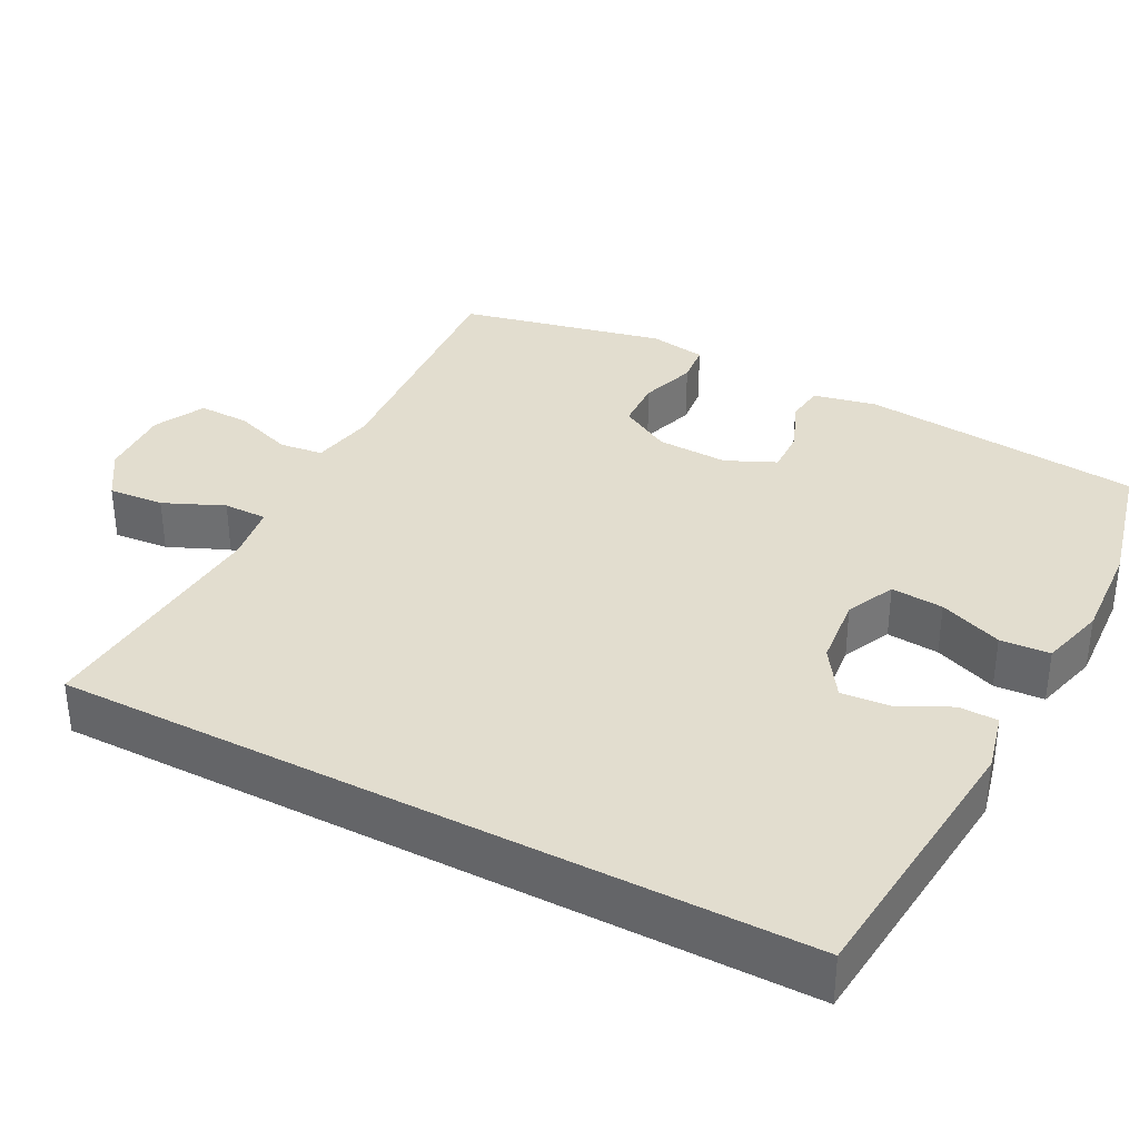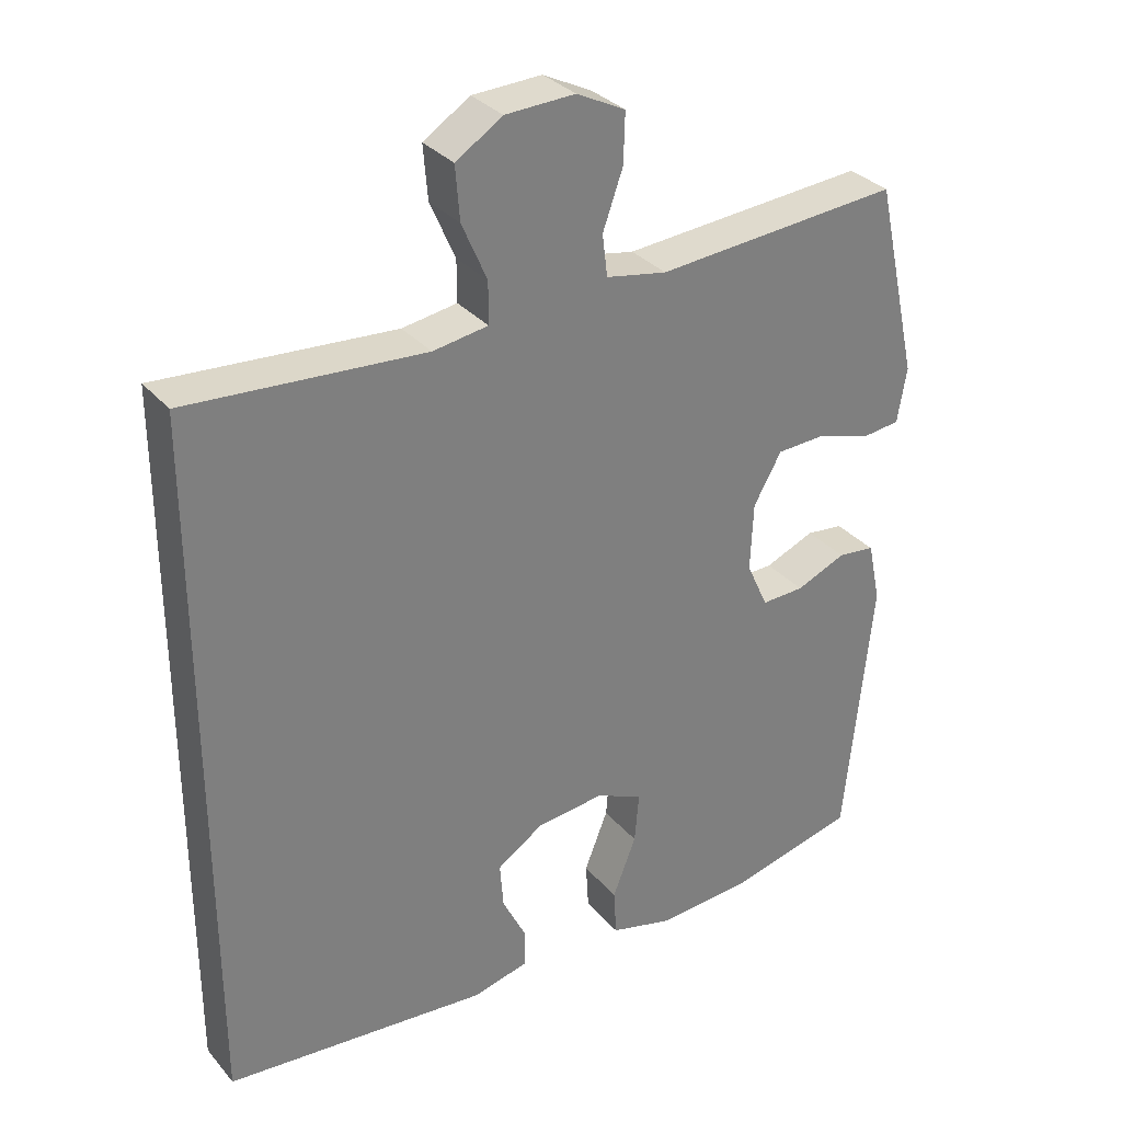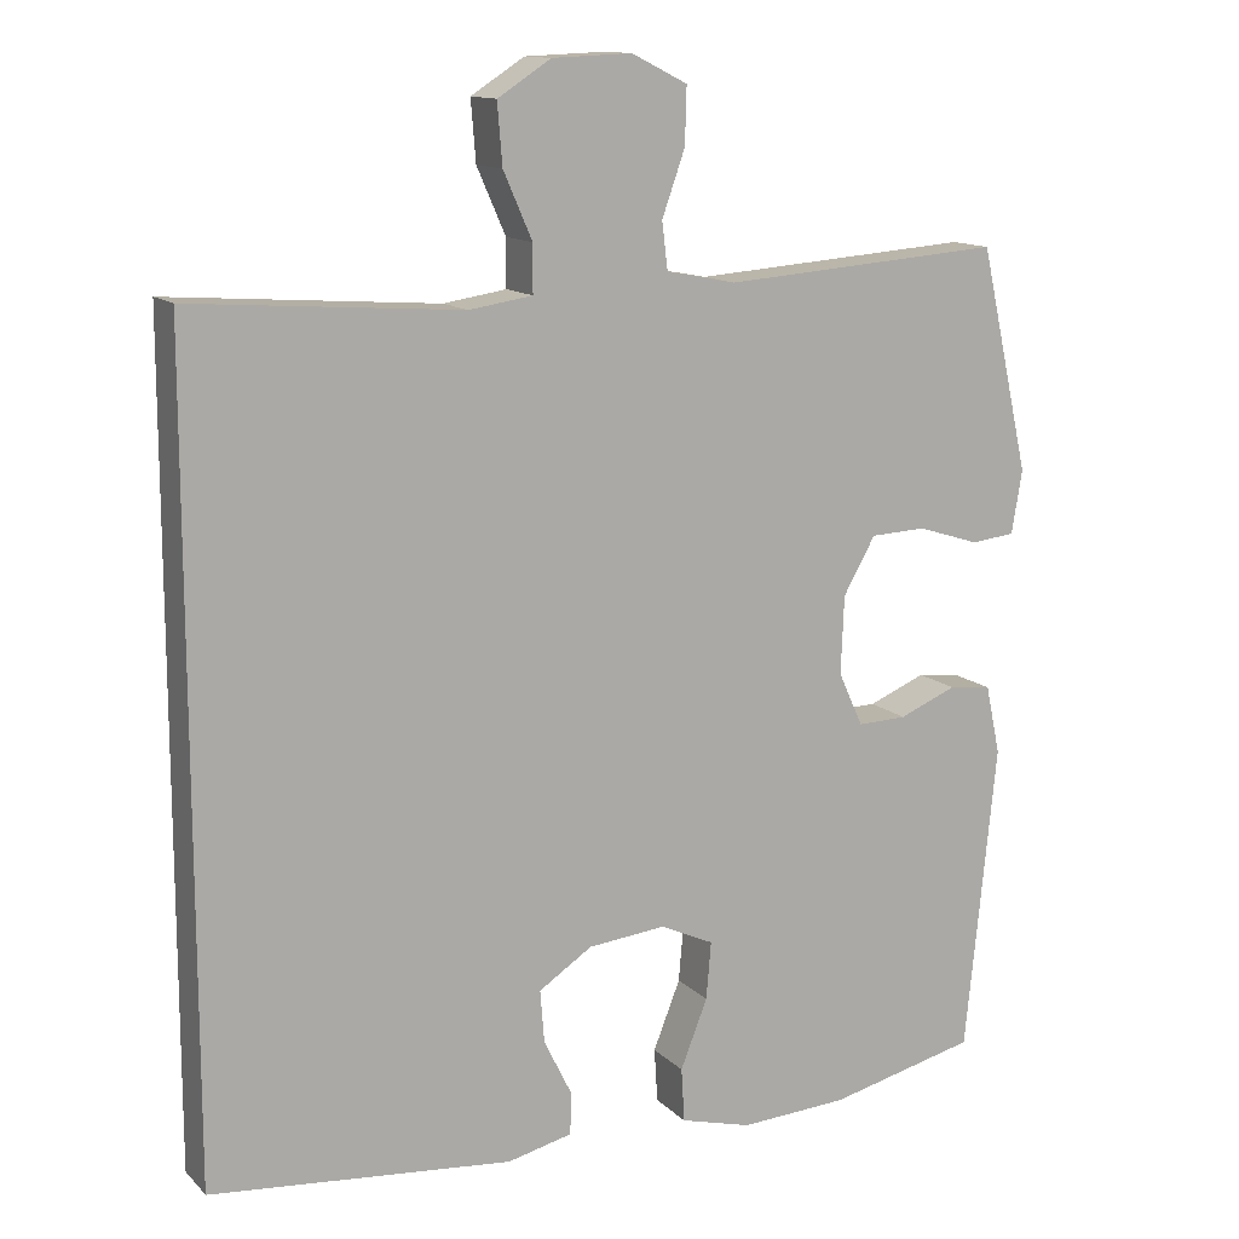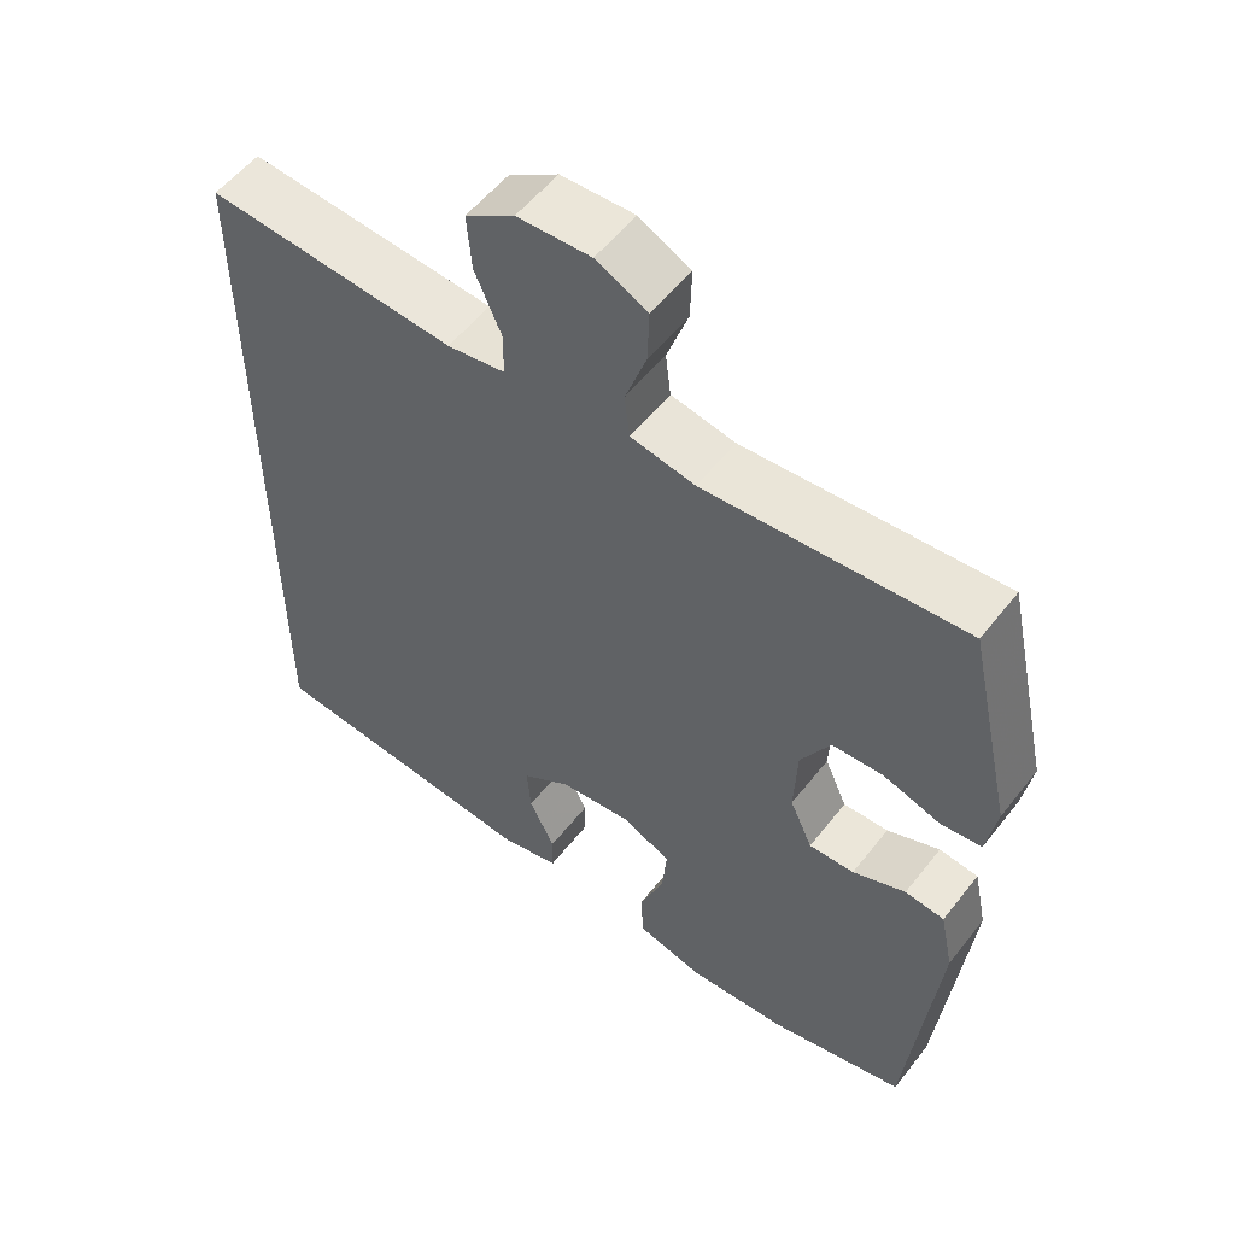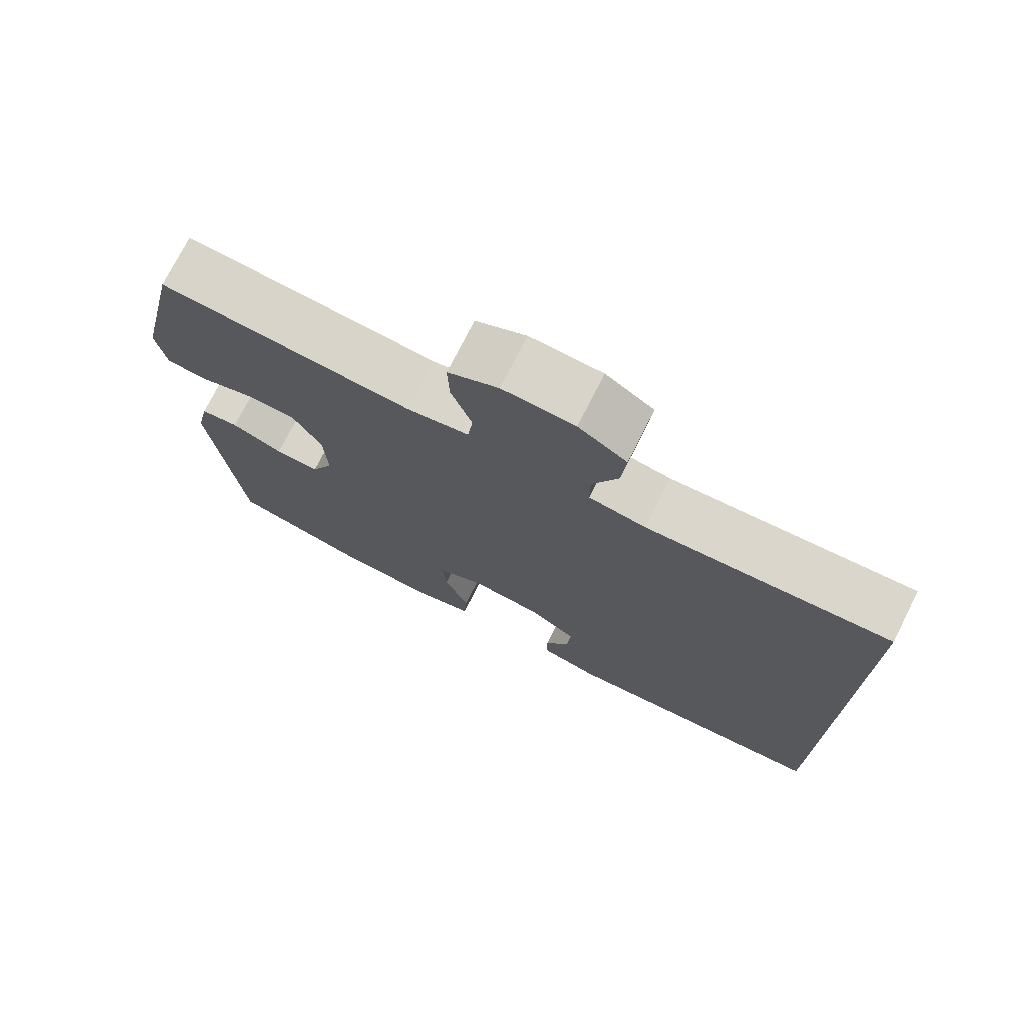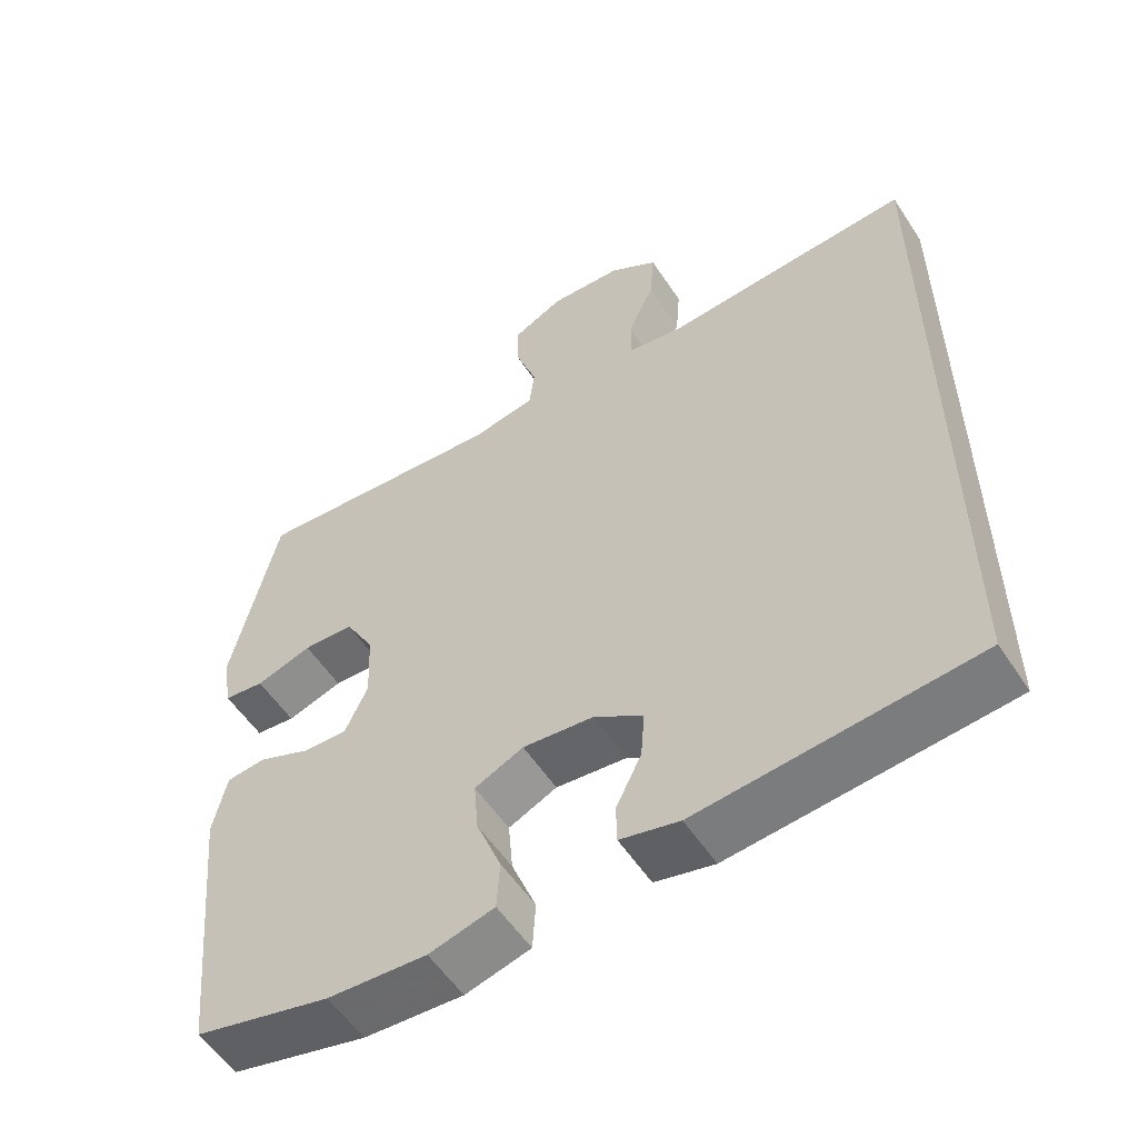
<metadata>
{"format":"obj","ext":"obj","renderer":"f3d","projection":"perspective","resolution":1024,"background":"white","views":[{"elev":35.0,"azim":117.7,"up":"+Y"},{"elev":32.0,"azim":146.6,"up":"+Z"},{"elev":12.9,"azim":153.2,"up":"+Z"},{"elev":55.0,"azim":-142.6,"up":"+Z"},{"elev":74.6,"azim":26.8,"up":"+Z"},{"elev":-55.4,"azim":32.8,"up":"+Z"}]}
</metadata>
<code>
v -0.5 0.07 0.5
v -0.158 0.07 0.474
v -0.073 0.07 0.49
v -0.066 0.07 0.548
v -0.094 0.07 0.627
v -0.096 0.07 0.696
v -0.028 0.07 0.73
v 0.069 0.07 0.726
v 0.134 0.07 0.684
v 0.128 0.07 0.61
v 0.093 0.07 0.53
v 0.093 0.07 0.472
v 0.17 0.07 0.46
v 0.5 0.07 0.484
v 0.5 0.07 -0.502
v 0.131 0.07 -0.536
v 0.052 0.07 -0.517
v 0.051 0.07 -0.465
v 0.085 0.07 -0.396
v 0.09 0.07 -0.332
v 0.025 0.07 -0.289
v -0.07 0.07 -0.279
v -0.135 0.07 -0.309
v -0.129 0.07 -0.379
v -0.096 0.07 -0.463
v -0.1 0.07 -0.529
v -0.187 0.07 -0.552
v -0.319 0.07 -0.544
v -0.5 0.07 -0.5
v -0.538 0.07 -0.124
v -0.52 0.07 -0.04
v -0.468 0.07 -0.034
v -0.398 0.07 -0.063
v -0.338 0.07 -0.065
v -0.308 0.07 0.001
v -0.312 0.07 0.096
v -0.351 0.07 0.165
v -0.419 0.07 0.168
v -0.494 0.07 0.144
v -0.548 0.07 0.15
v -0.561 0.07 0.227
v -0.5 0 0.5
v -0.158 0 0.474
v -0.073 0 0.49
v -0.066 0 0.548
v -0.094 0 0.627
v -0.096 0 0.696
v -0.028 0 0.73
v 0.069 0 0.726
v 0.134 0 0.684
v 0.128 0 0.61
v 0.093 0 0.53
v 0.093 0 0.472
v 0.17 0 0.46
v 0.5 0 0.484
v 0.5 0 -0.502
v 0.131 0 -0.536
v 0.052 0 -0.517
v 0.051 0 -0.465
v 0.085 0 -0.396
v 0.09 0 -0.332
v 0.025 0 -0.289
v -0.07 0 -0.279
v -0.135 0 -0.309
v -0.129 0 -0.379
v -0.096 0 -0.463
v -0.1 0 -0.529
v -0.187 0 -0.552
v -0.319 0 -0.544
v -0.5 0 -0.5
v -0.538 0 -0.124
v -0.52 0 -0.04
v -0.468 0 -0.034
v -0.398 0 -0.063
v -0.338 0 -0.065
v -0.308 0 0.001
v -0.312 0 0.096
v -0.351 0 0.165
v -0.419 0 0.168
v -0.494 0 0.144
v -0.548 0 0.15
v -0.561 0 0.227
f 41 1 2
f 40 41 2
f 39 40 2
f 38 39 2
f 37 38 2 3
f 36 37 3
f 35 36 3
f 34 35 3
f 31 32 33
f 30 31 33
f 29 30 33
f 28 29 33
f 27 28 33
f 26 27 33
f 25 26 33
f 24 25 33
f 23 24 33 34
f 22 23 34 3
f 17 18 19
f 16 17 19
f 15 16 19
f 15 19 20
f 14 15 20
f 13 14 20
f 12 13 20 21
f 9 10 11
f 8 9 11
f 7 8 11
f 6 7 11
f 5 6 11
f 4 5 11
f 12 21 22
f 11 12 22
f 4 11 22
f 3 4 22
f 43 42 82
f 43 82 81
f 43 81 80
f 43 80 79
f 44 43 79 78
f 44 78 77
f 44 77 76
f 44 76 75
f 74 73 72
f 74 72 71
f 74 71 70
f 74 70 69
f 74 69 68
f 74 68 67
f 74 67 66
f 74 66 65
f 75 74 65 64
f 44 75 64 63
f 60 59 58
f 60 58 57
f 60 57 56
f 61 60 56
f 61 56 55
f 61 55 54
f 62 61 54 53
f 52 51 50
f 52 50 49
f 52 49 48
f 52 48 47
f 52 47 46
f 52 46 45
f 63 62 53
f 63 53 52
f 63 52 45
f 63 45 44
f 1 42 43 2
f 2 43 44 3
f 3 44 45 4
f 4 45 46 5
f 5 46 47 6
f 6 47 48 7
f 7 48 49 8
f 8 49 50 9
f 9 50 51 10
f 10 51 52 11
f 11 52 53 12
f 12 53 54 13
f 13 54 55 14
f 14 55 56 15
f 15 56 57 16
f 16 57 58 17
f 17 58 59 18
f 18 59 60 19
f 19 60 61 20
f 20 61 62 21
f 21 62 63 22
f 22 63 64 23
f 23 64 65 24
f 24 65 66 25
f 25 66 67 26
f 26 67 68 27
f 27 68 69 28
f 28 69 70 29
f 29 70 71 30
f 30 71 72 31
f 31 72 73 32
f 32 73 74 33
f 33 74 75 34
f 34 75 76 35
f 35 76 77 36
f 36 77 78 37
f 37 78 79 38
f 38 79 80 39
f 39 80 81 40
f 40 81 82 41
f 41 82 42 1

</code>
